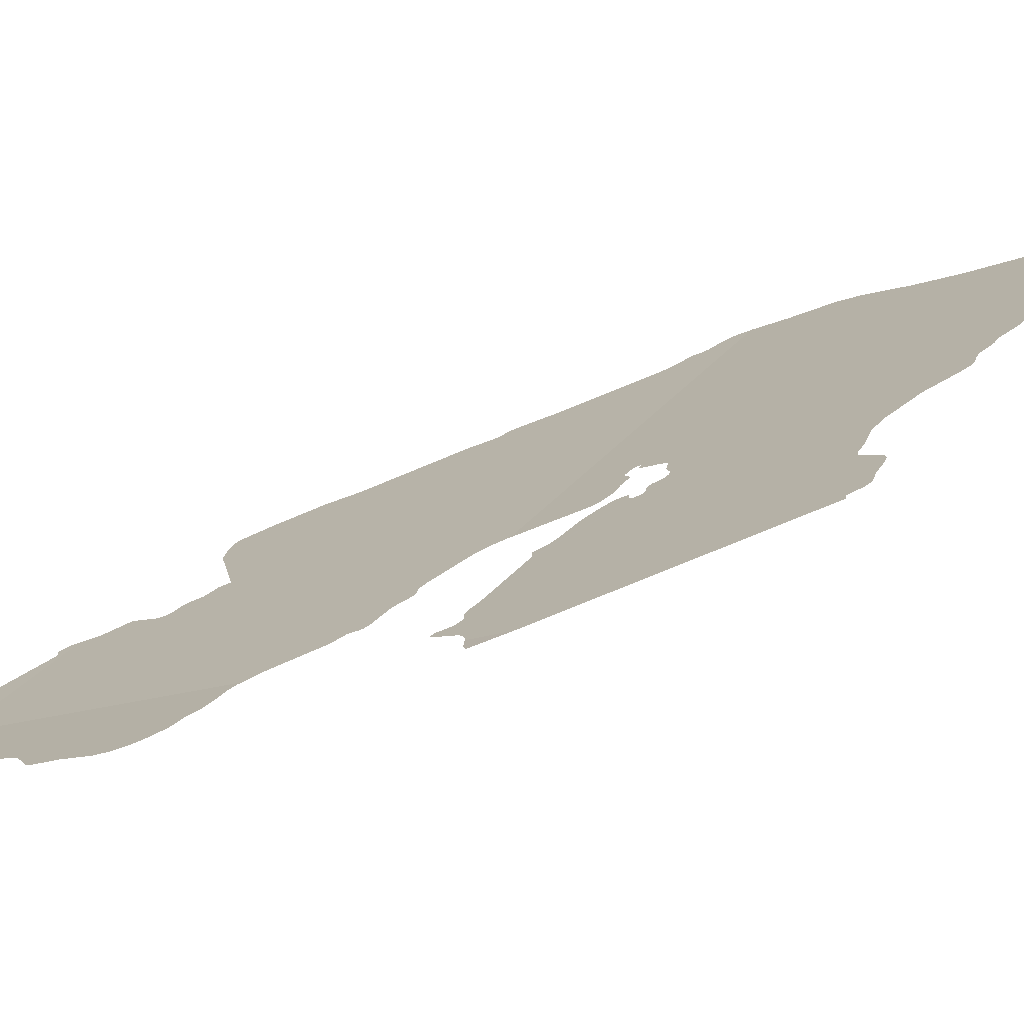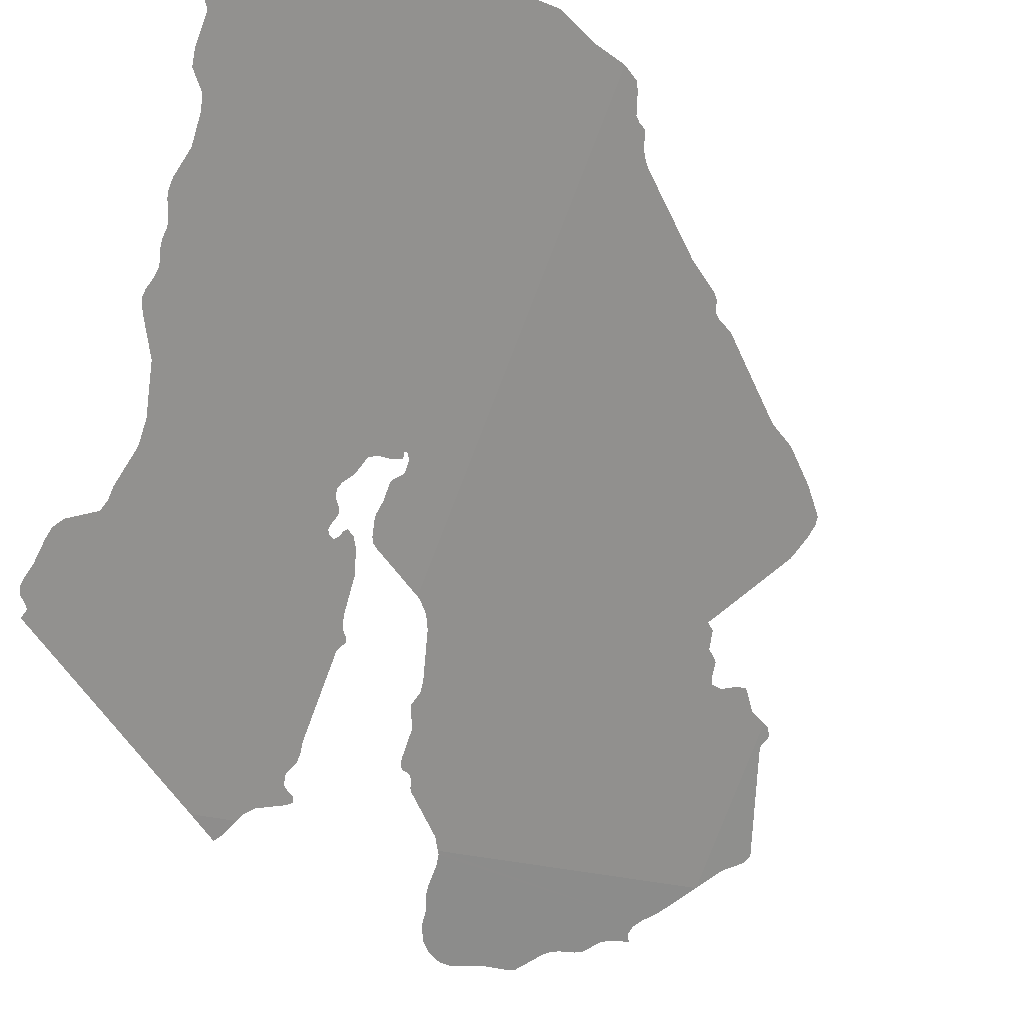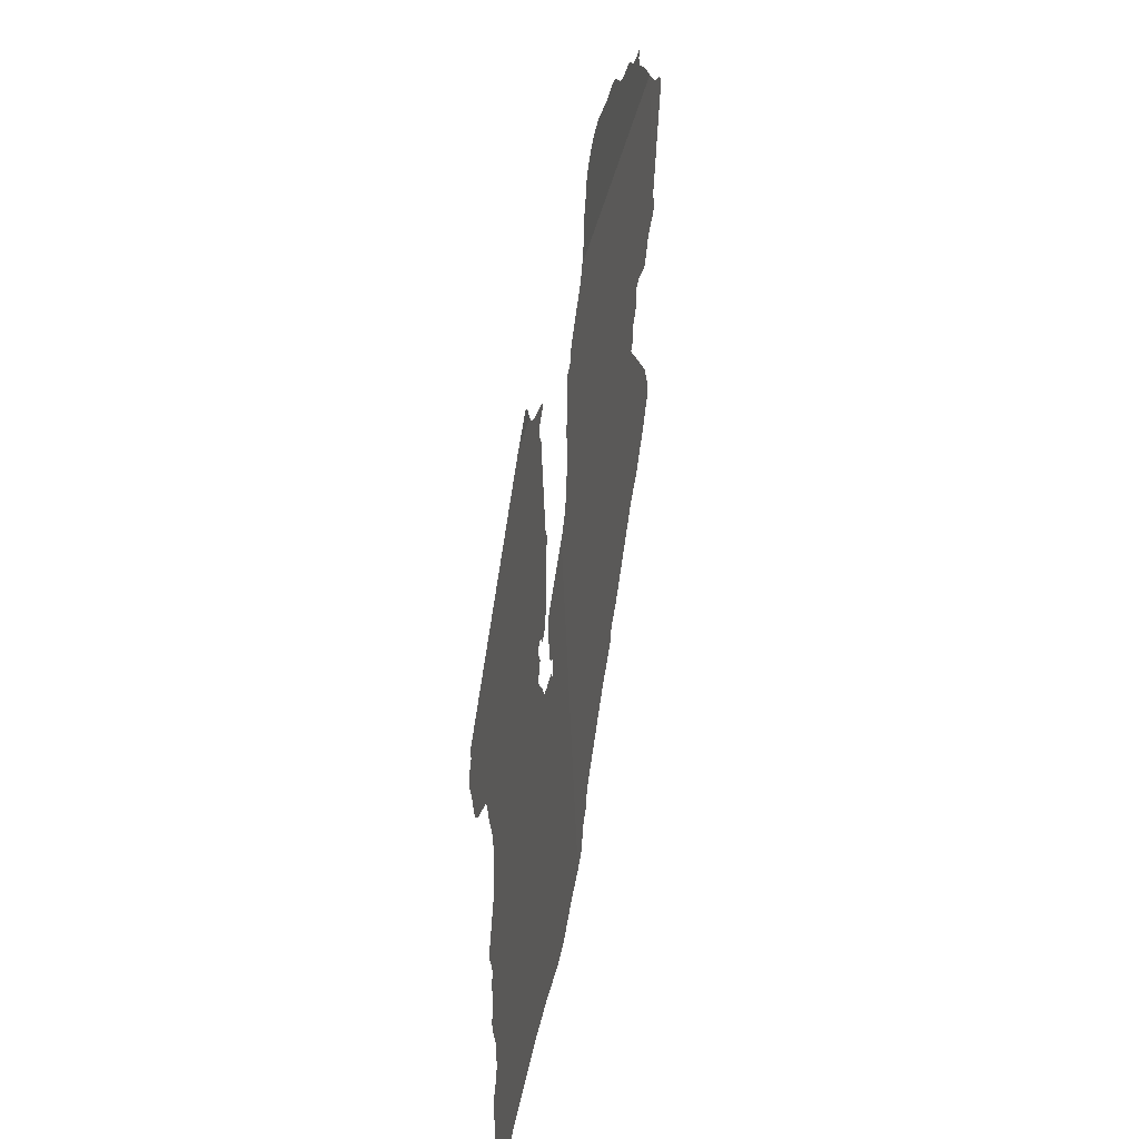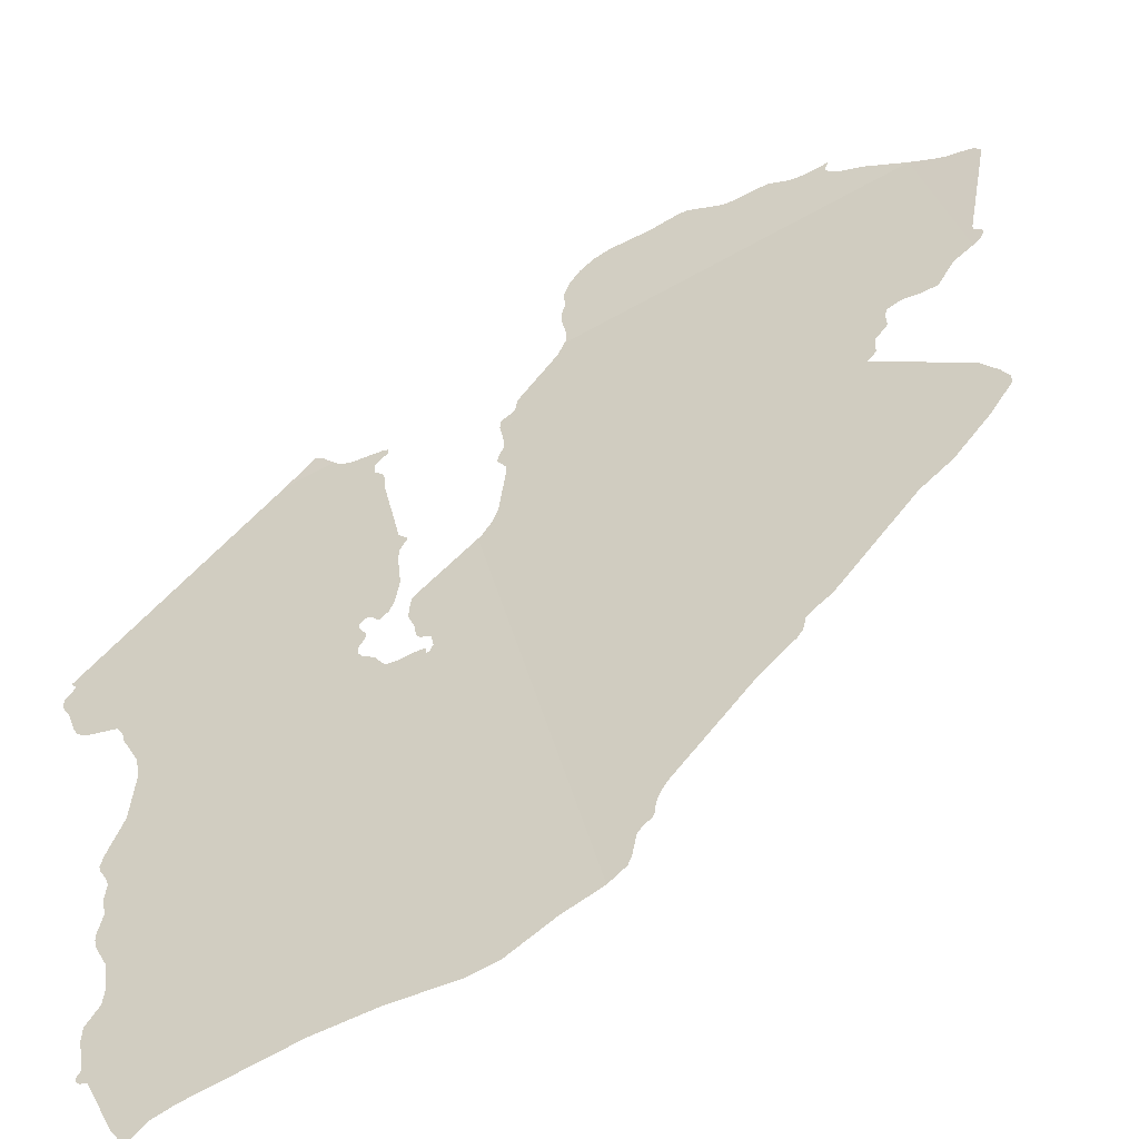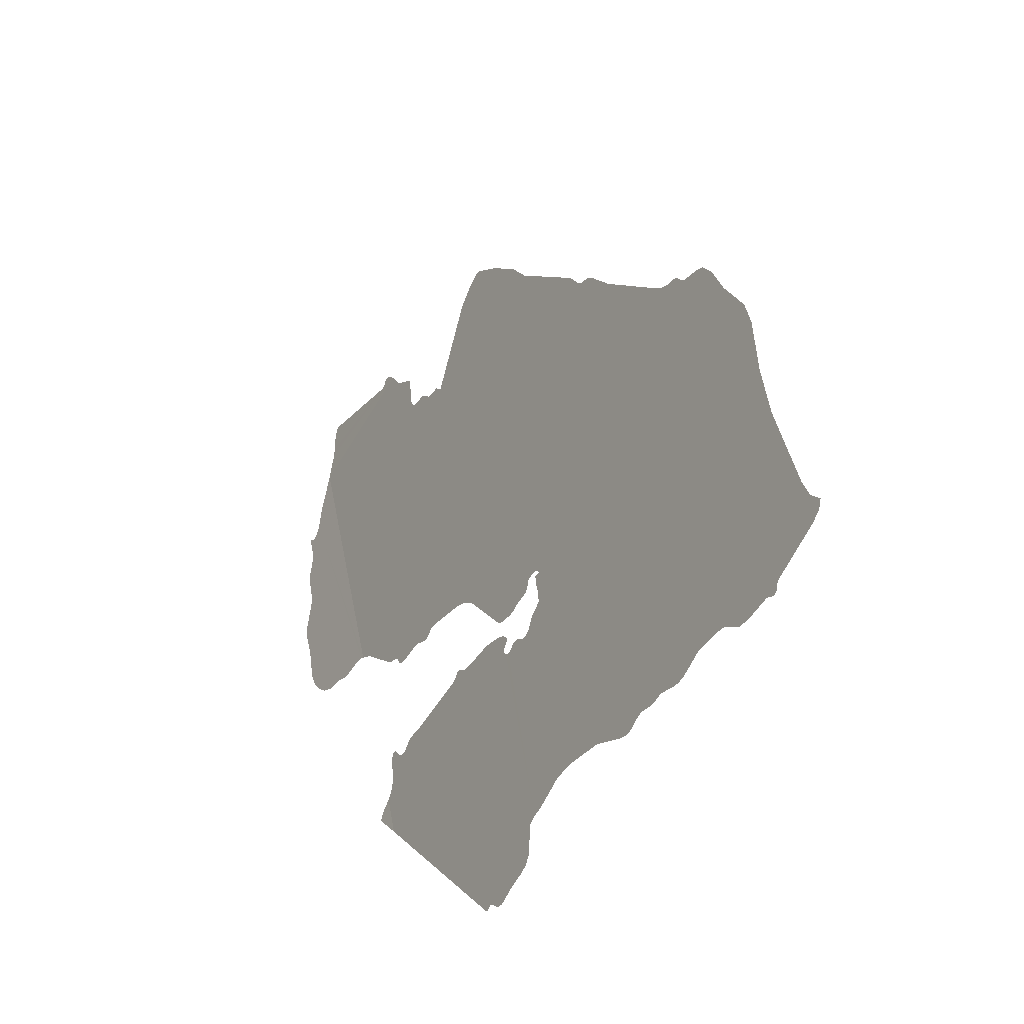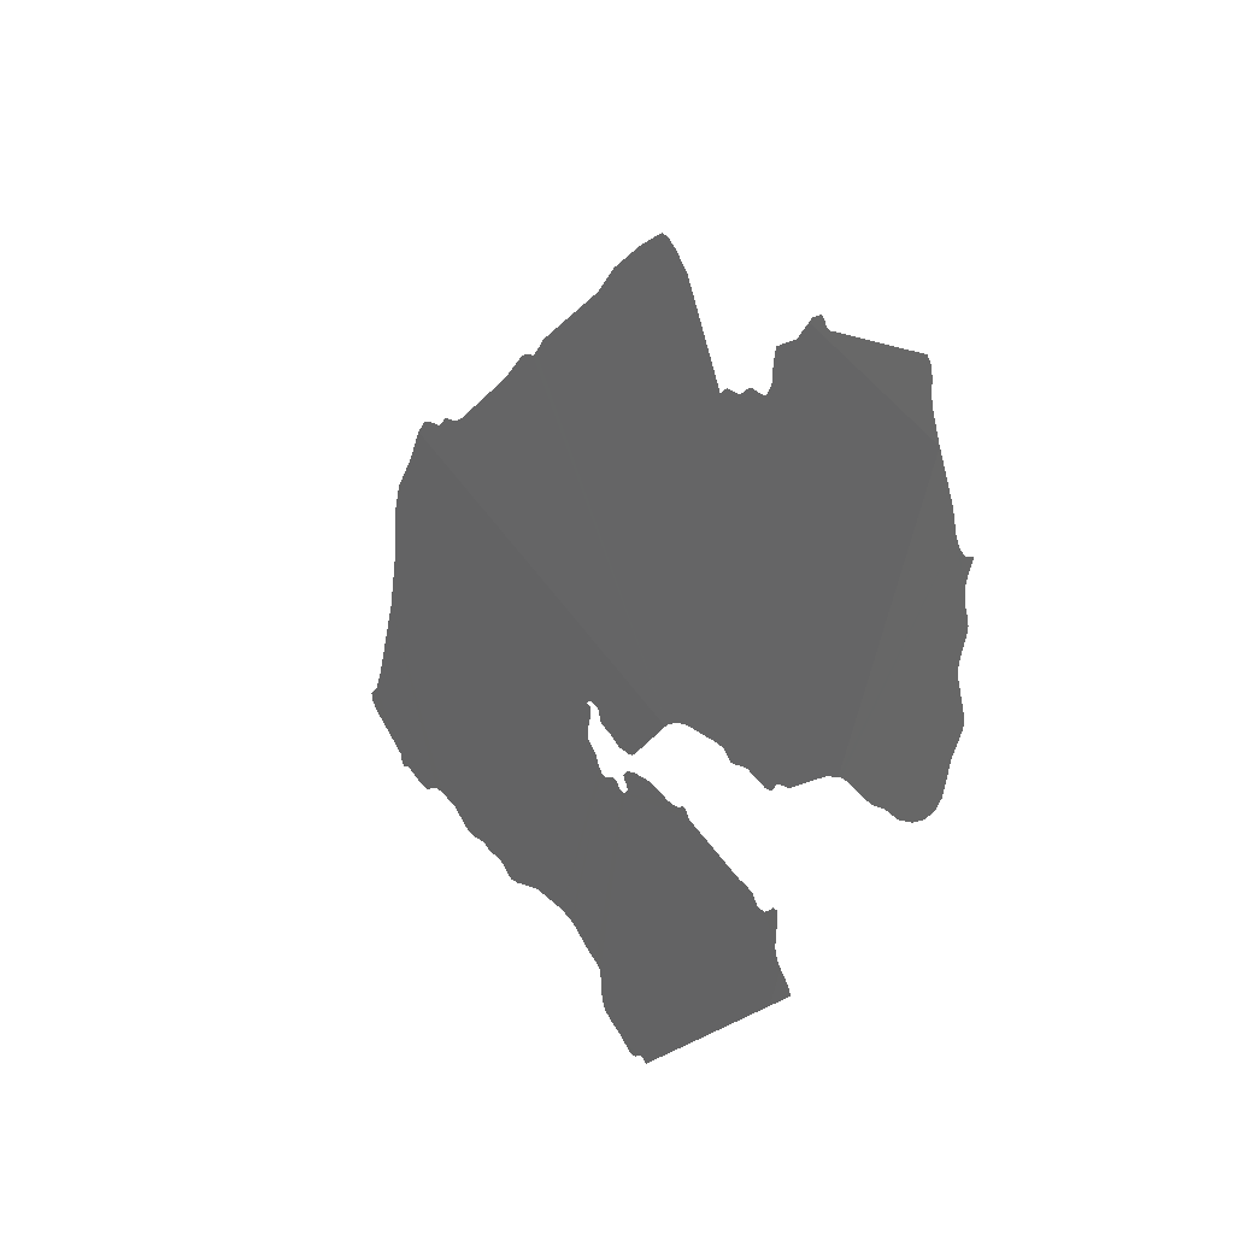
<metadata>
{"format":"obj","ext":"obj","renderer":"f3d","projection":"perspective","resolution":1024,"background":"white","views":[{"elev":-29.9,"azim":-44.6,"up":"+Z"},{"elev":-28.6,"azim":57.4,"up":"+Z"},{"elev":-47.0,"azim":-135.7,"up":"+Y"},{"elev":79.0,"azim":72.4,"up":"+Z"},{"elev":-54.0,"azim":12.6,"up":"+Y"},{"elev":43.8,"azim":-168.3,"up":"+Y"}]}
</metadata>
<code>
o 0_Djibouti_sphere.001
v 3.557 1.091 -3.34
v 3.65 1.014 -3.263
v 3.595 1.014 -3.323
v 3.566 1.036 -3.348
v 3.577 1.091 -3.318
v 3.571 0.9982 -3.354
v 3.573 0.9903 -3.355
v 3.649 1.017 -3.263
v 3.648 1.018 -3.264
v 3.645 1.019 -3.266
v 3.645 1.02 -3.267
v 3.644 1.022 -3.267
v 3.643 1.022 -3.267
v 3.643 1.022 -3.268
v 3.642 1.023 -3.269
v 3.641 1.024 -3.27
v 3.64 1.025 -3.27
v 3.637 1.029 -3.272
v 3.631 1.039 -3.276
v 3.628 1.045 -3.277
v 3.627 1.047 -3.278
v 3.625 1.047 -3.279
v 3.625 1.049 -3.28
v 3.623 1.052 -3.28
v 3.613 1.067 -3.286
v 3.61 1.073 -3.287
v 3.606 1.079 -3.29
v 3.602 1.084 -3.293
v 3.601 1.084 -3.294
v 3.6 1.084 -3.296
v 3.597 1.082 -3.299
v 3.59 1.07 -3.31
v 3.589 1.072 -3.311
v 3.589 1.072 -3.311
v 3.587 1.073 -3.313
v 3.586 1.074 -3.314
v 3.585 1.075 -3.314
v 3.583 1.076 -3.316
v 3.583 1.076 -3.317
v 3.582 1.079 -3.317
v 3.582 1.081 -3.316
v 3.582 1.084 -3.315
v 3.579 1.087 -3.317
v 3.567 1.034 -3.347
v 3.573 1.026 -3.343
v 3.573 1.026 -3.343
v 3.574 1.026 -3.343
v 3.574 1.025 -3.342
v 3.575 1.025 -3.342
v 3.575 1.024 -3.342
v 3.576 1.023 -3.341
v 3.576 1.023 -3.341
v 3.577 1.022 -3.34
v 3.58 1.022 -3.337
v 3.581 1.022 -3.336
v 3.582 1.021 -3.335
v 3.583 1.02 -3.334
v 3.584 1.021 -3.333
v 3.585 1.021 -3.331
v 3.591 1.018 -3.326
v 3.593 1.017 -3.325
v 3.595 1.014 -3.323
v 3.569 0.9957 -3.357
v 3.57 0.997 -3.356
v 3.577 1.092 -3.318
v 3.576 1.093 -3.319
v 3.575 1.093 -3.32
v 3.575 1.092 -3.321
v 3.574 1.092 -3.321
v 3.56 1.1 -3.334
v 3.559 1.099 -3.335
v 3.559 1.098 -3.336
v 3.559 1.096 -3.336
v 3.559 1.094 -3.337
v 3.573 0.9889 -3.354
v 3.594 0.9537 -3.342
v 3.595 0.9541 -3.341
v 3.595 0.9534 -3.341
v 3.596 0.9524 -3.34
v 3.597 0.9519 -3.339
v 3.598 0.9521 -3.339
v 3.599 0.9527 -3.337
v 3.601 0.953 -3.334
v 3.603 0.9534 -3.333
v 3.603 0.9546 -3.332
v 3.604 0.9593 -3.329
v 3.605 0.9599 -3.328
v 3.607 0.9599 -3.326
v 3.61 0.9614 -3.322
v 3.611 0.9613 -3.321
v 3.613 0.961 -3.319
v 3.619 0.9587 -3.313
v 3.623 0.955 -3.31
v 3.624 0.9541 -3.309
v 3.625 0.9542 -3.308
v 3.626 0.9546 -3.306
v 3.627 0.9549 -3.305
v 3.629 0.954 -3.303
v 3.63 0.9539 -3.303
v 3.631 0.954 -3.301
v 3.631 0.9539 -3.301
v 3.634 0.9526 -3.299
v 3.635 0.9523 -3.298
v 3.636 0.9523 -3.297
v 3.638 0.9533 -3.293
v 3.642 0.9528 -3.29
v 3.643 0.9521 -3.288
v 3.646 0.9494 -3.287
v 3.647 0.9488 -3.285
v 3.651 0.9486 -3.281
v 3.651 0.9484 -3.281
v 3.651 0.948 -3.281
v 3.652 0.9477 -3.28
v 3.652 0.9478 -3.28
v 3.652 0.9482 -3.279
v 3.652 0.9487 -3.279
v 3.653 0.9491 -3.279
v 3.659 0.9512 -3.271
v 3.66 0.952 -3.27
v 3.661 0.9528 -3.269
v 3.661 0.9534 -3.269
v 3.66 0.9559 -3.269
v 3.659 0.9595 -3.269
v 3.656 0.976 -3.267
v 3.655 0.9854 -3.265
v 3.655 0.9952 -3.262
v 3.655 0.9999 -3.262
v 3.652 1.008 -3.262
v 3.6 1.004 -3.32
v 3.601 1.003 -3.32
v 3.601 1.003 -3.32
v 3.603 1.002 -3.318
v 3.604 1.002 -3.317
v 3.605 1.002 -3.316
v 3.607 1.002 -3.314
v 3.607 1.002 -3.313
v 3.607 1.002 -3.313
v 3.608 1.004 -3.312
v 3.608 1.004 -3.312
v 3.609 1.004 -3.31
v 3.61 1.003 -3.31
v 3.61 1.002 -3.31
v 3.609 1.003 -3.311
v 3.609 1.001 -3.311
v 3.61 0.9986 -3.312
v 3.61 0.9969 -3.312
v 3.608 0.9958 -3.314
v 3.607 0.9942 -3.316
v 3.606 0.9938 -3.317
v 3.606 0.9941 -3.318
v 3.604 0.9953 -3.318
v 3.604 0.9956 -3.319
v 3.603 0.9954 -3.32
v 3.603 0.995 -3.32
v 3.602 0.9949 -3.321
v 3.602 0.9953 -3.321
v 3.601 0.9964 -3.322
v 3.601 0.997 -3.321
v 3.602 0.9975 -3.32
v 3.602 0.998 -3.32
v 3.601 0.9994 -3.32
v 3.6 1.001 -3.321
v 3.597 1.002 -3.324
v 3.593 1.003 -3.328
v 3.592 1.003 -3.33
v 3.591 1.004 -3.33
v 3.591 1.005 -3.331
v 3.59 1.005 -3.331
v 3.59 1.004 -3.332
v 3.589 1.004 -3.332
v 3.588 1.004 -3.334
v 3.58 1.004 -3.343
v 3.578 1.004 -3.344
v 3.577 1.004 -3.345
v 3.576 1.003 -3.347
v 3.575 1.004 -3.348
v 3.574 1.005 -3.349
v 3.574 1.006 -3.349
v 3.573 1.006 -3.35
v 3.573 1.005 -3.35
v 3.573 1 -3.352
v 3.572 0.9991 -3.353
v 3.572 0.9984 -3.353
v 3.554 1.085 -3.345
v 3.553 1.082 -3.347
v 3.553 1.081 -3.348
v 3.552 1.08 -3.349
v 3.551 1.081 -3.35
v 3.551 1.078 -3.35
v 3.551 1.077 -3.35
v 3.551 1.075 -3.351
v 3.551 1.074 -3.352
v 3.551 1.073 -3.352
v 3.55 1.072 -3.353
v 3.55 1.071 -3.353
v 3.551 1.067 -3.354
v 3.551 1.066 -3.354
v 3.551 1.065 -3.355
v 3.549 1.06 -3.358
v 3.549 1.059 -3.358
v 3.55 1.054 -3.359
v 3.551 1.047 -3.36
v 3.552 1.045 -3.36
v 3.553 1.042 -3.36
v 3.554 1.04 -3.359
v 3.556 1.038 -3.357
v 3.557 1.038 -3.357
v 3.558 1.038 -3.355
v 3.56 1.037 -3.354
v 3.561 1.036 -3.353
v 3.564 1.036 -3.35
v 3.565 1.036 -3.349
f 38 36 35
f 7 64 6
f 69 5 1
f 181 176 175
f 196 192 191
f 2 3 10
f 3 62 22
f 10 3 15
f 62 61 23
f 9 8 2
f 10 9 2
f 10 15 11
f 61 60 32
f 15 3 16
f 60 59 32
f 16 3 17
f 58 57 56
f 17 3 18
f 59 58 32
f 18 3 19
f 13 12 11
f 11 15 14
f 58 56 55
f 54 53 50
f 53 52 51
f 58 55 54
f 13 11 14
f 19 3 22
f 53 51 50
f 58 54 44
f 22 62 23
f 54 50 49
f 61 24 23
f 54 49 48
f 47 46 45
f 54 48 44
f 48 47 45
f 44 4 39
f 4 1 39
f 48 45 44
f 24 61 32
f 21 20 22
f 20 19 22
f 1 5 43
f 43 42 41
f 1 43 40
f 40 43 41
f 25 24 32
f 32 58 35
f 1 40 39
f 35 58 44
f 27 26 31
f 26 25 32
f 31 26 32
f 29 28 30
f 28 27 30
f 31 30 27
f 34 33 32
f 38 37 36
f 44 39 38
f 35 34 32
f 44 38 35
f 7 63 64
f 73 72 70
f 72 71 70
f 70 69 73
f 68 67 65
f 67 66 65
f 74 73 69
f 68 65 5
f 1 74 69
f 69 68 5
f 3 2 140
f 2 128 141
f 3 140 139
f 128 127 126
f 128 126 125
f 129 3 139
f 131 130 129
f 133 132 134
f 132 131 129
f 136 135 137
f 135 134 138
f 137 135 138
f 132 129 134
f 128 125 142
f 125 124 105
f 106 124 107
f 122 121 120
f 120 119 122
f 119 118 122
f 118 117 122
f 116 115 112
f 115 114 112
f 123 122 117
f 117 116 111
f 111 116 112
f 114 113 112
f 124 123 107
f 123 117 107
f 110 109 107
f 109 108 107
f 117 111 110
f 124 106 105
f 107 117 110
f 138 134 139
f 134 129 139
f 140 2 141
f 105 104 101
f 104 103 102
f 101 104 102
f 125 105 146
f 146 105 101
f 144 143 142
f 142 141 128
f 100 99 97
f 99 98 97
f 125 146 142
f 101 100 146
f 144 142 145
f 145 142 146
f 100 97 146
f 96 95 93
f 95 94 93
f 97 96 92
f 148 92 91
f 148 147 146
f 148 146 92
f 92 96 93
f 91 90 149
f 90 89 149
f 149 89 150
f 97 92 146
f 148 91 149
f 152 151 153
f 151 150 153
f 89 88 155
f 88 87 155
f 154 153 150
f 155 154 150
f 150 89 155
f 86 85 83
f 85 84 83
f 87 86 156
f 155 87 156
f 82 81 78
f 81 80 79
f 78 81 79
f 86 83 82
f 157 156 164
f 156 86 171
f 171 86 77
f 86 82 77
f 77 82 78
f 77 76 75
f 160 159 161
f 159 158 161
f 164 156 165
f 77 75 171
f 161 158 162
f 158 157 162
f 163 162 157
f 164 163 157
f 165 156 170
f 75 7 182
f 7 6 183
f 7 183 182
f 170 156 171
f 181 180 176
f 180 179 178
f 75 182 175
f 182 181 175
f 166 165 170
f 168 167 169
f 167 166 169
f 180 178 177
f 180 177 176
f 170 169 166
f 172 171 75
f 174 173 175
f 173 172 175
f 175 172 75
f 1 4 185
f 4 212 185
f 211 210 208
f 210 209 208
f 212 211 198
f 185 212 197
f 185 184 1
f 197 212 198
f 208 207 205
f 207 206 205
f 205 204 208
f 204 203 208
f 203 202 208
f 201 200 198
f 200 199 198
f 202 201 208
f 211 208 201
f 186 185 191
f 201 198 211
f 185 197 196
f 189 188 187
f 187 186 189
f 185 196 191
f 190 189 186
f 191 190 186
f 196 195 192
f 195 194 193
f 192 195 193

</code>
